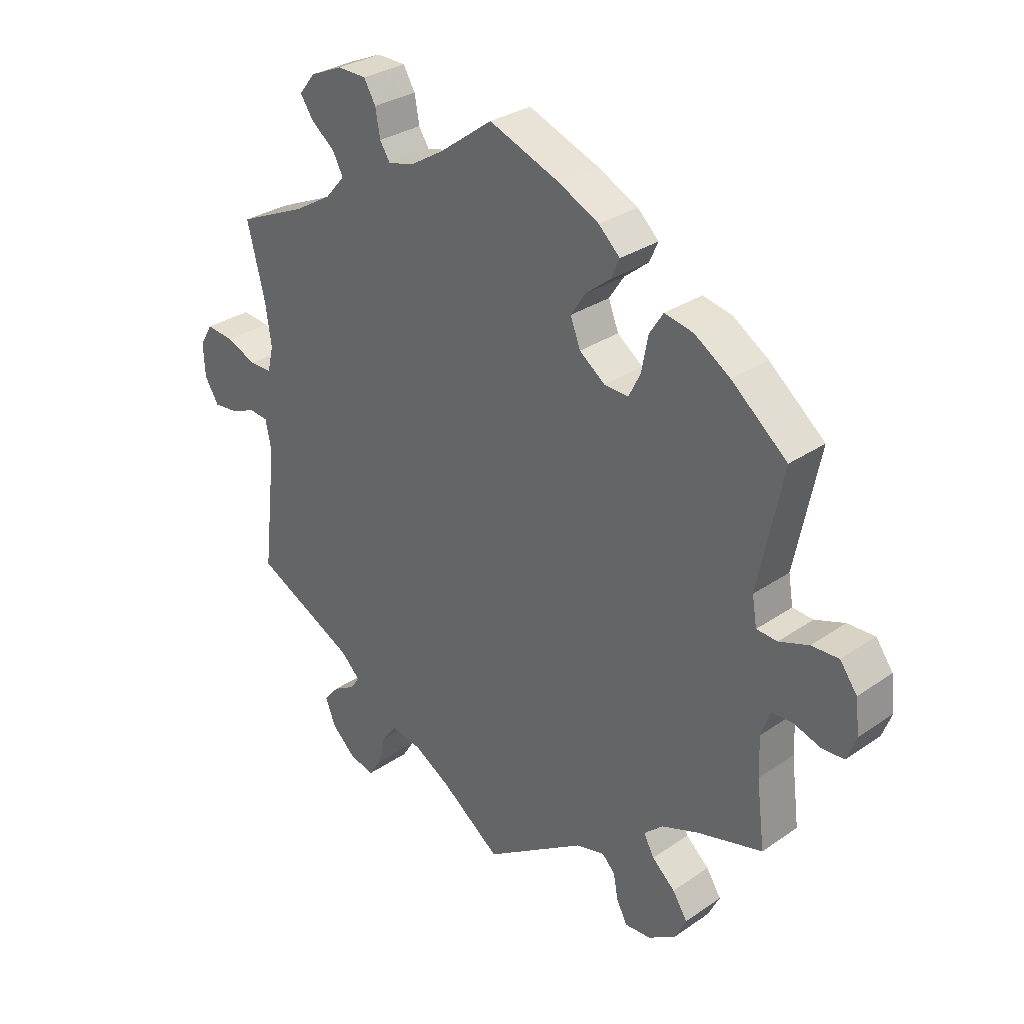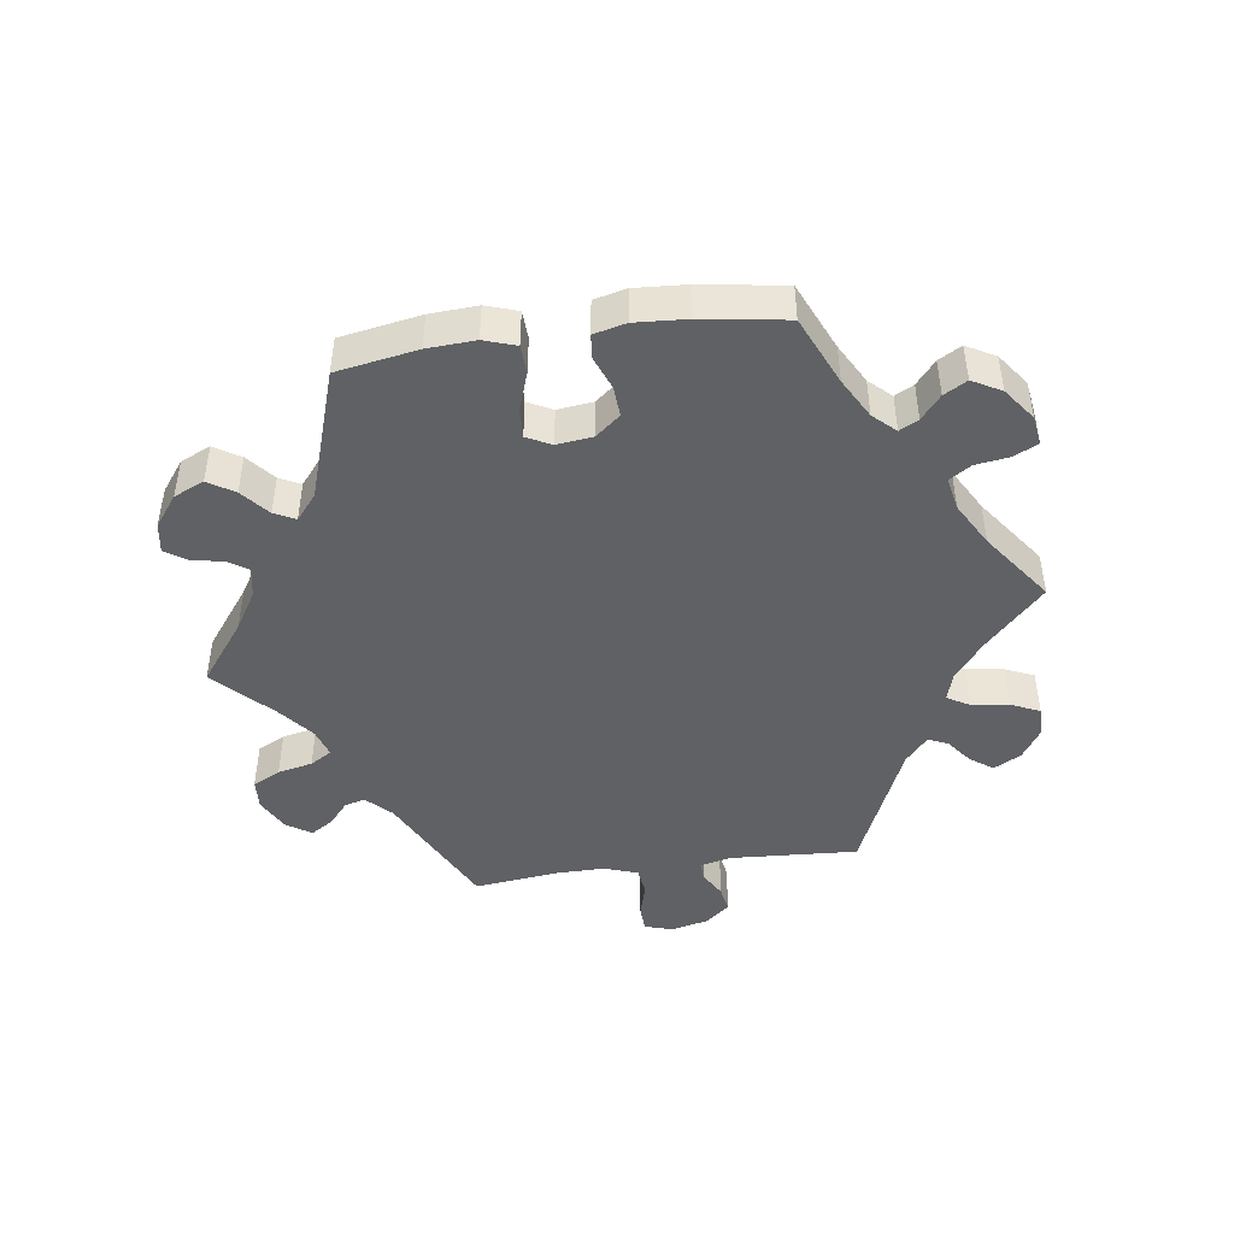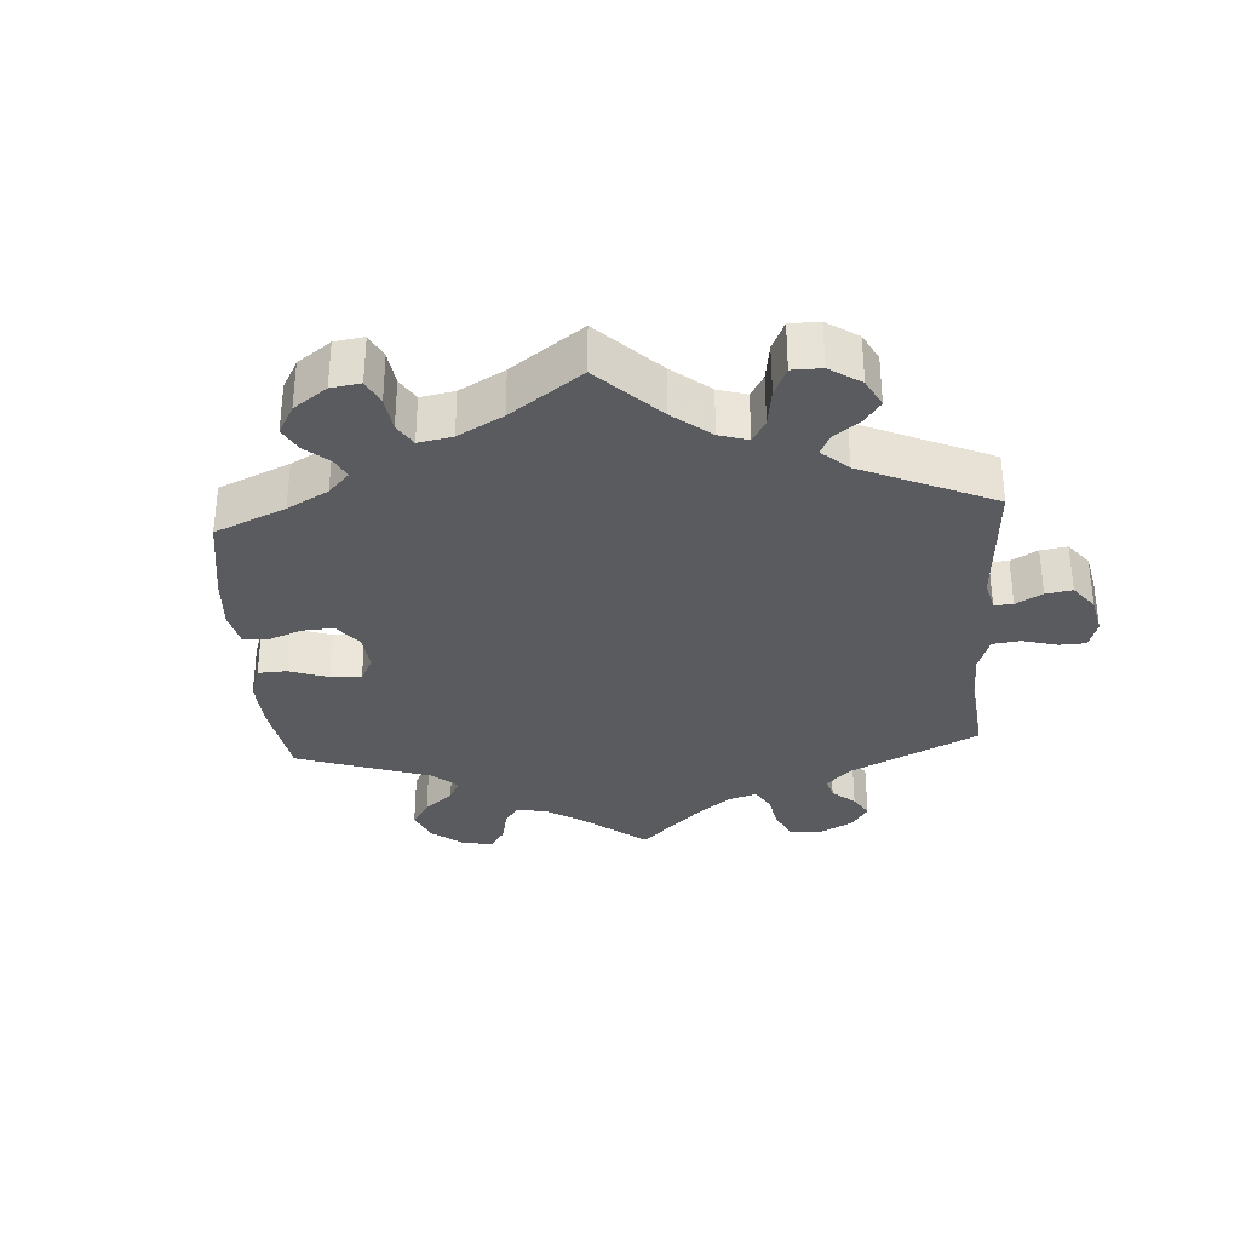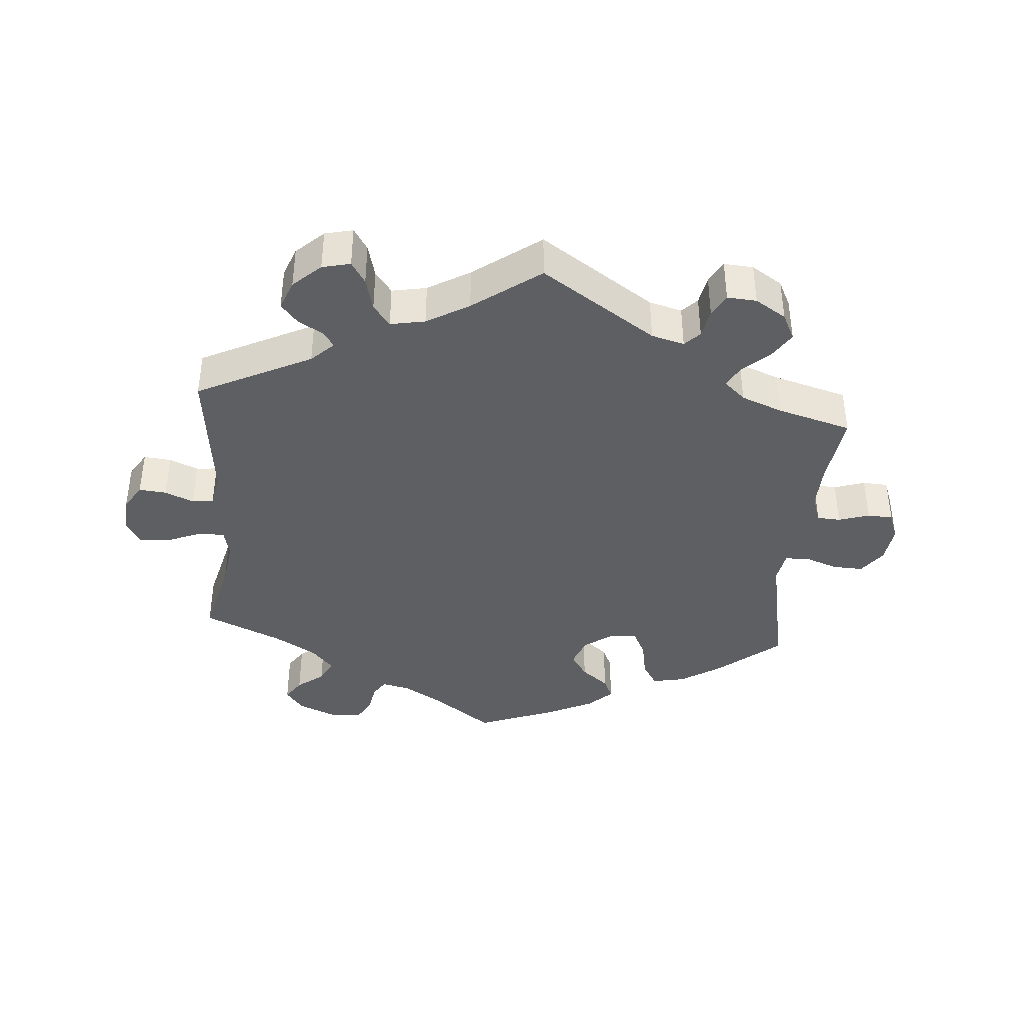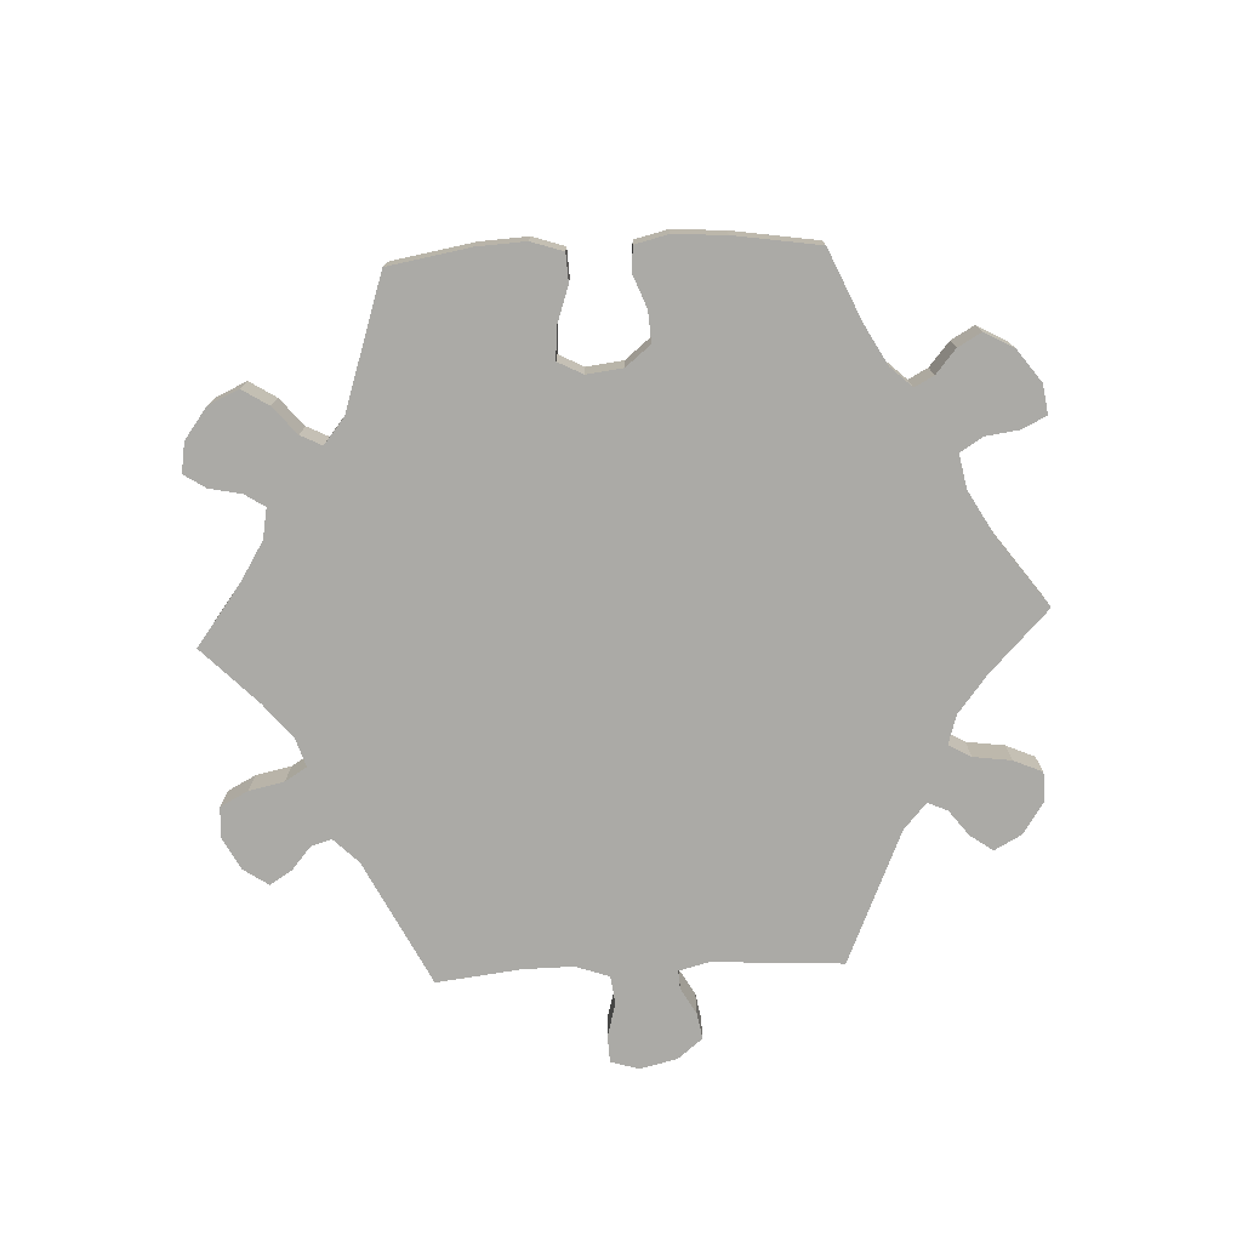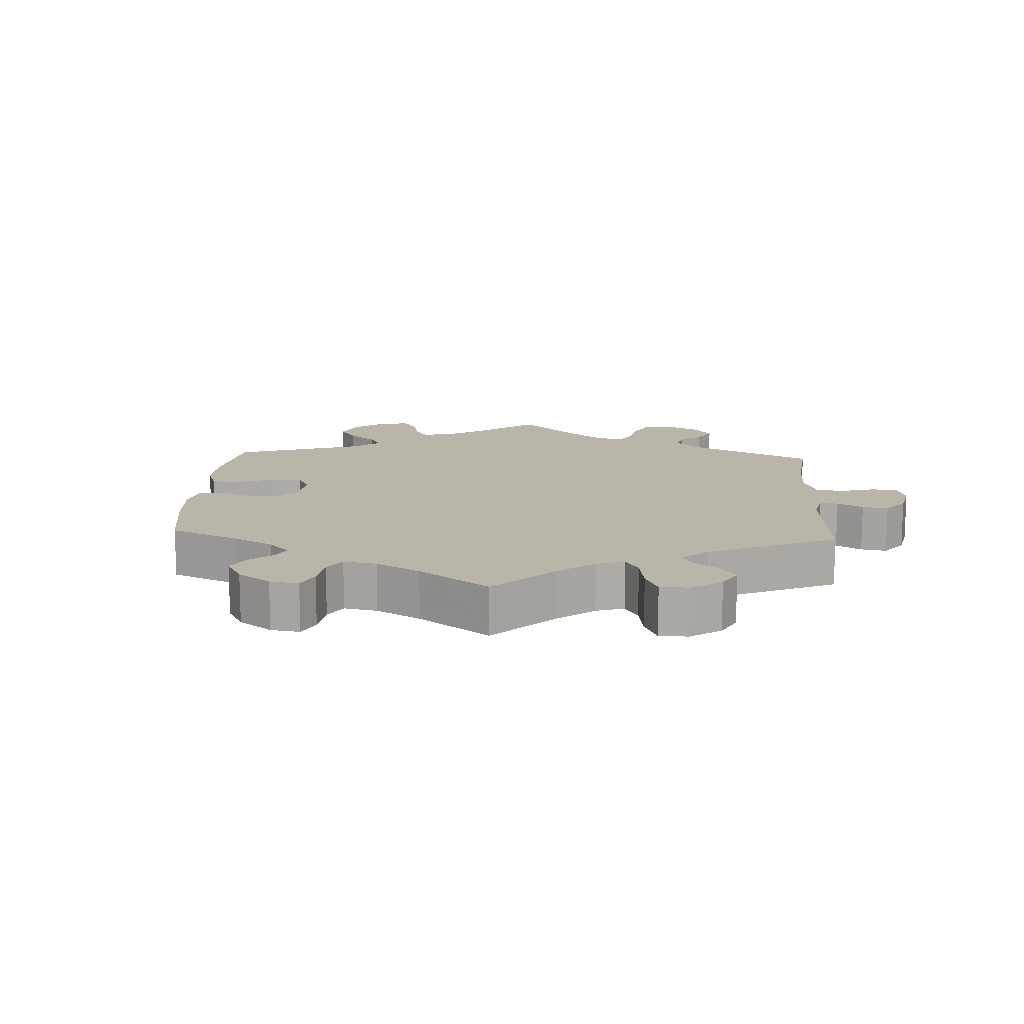
<metadata>
{"format":"obj","ext":"obj","renderer":"f3d","projection":"perspective","resolution":1024,"background":"white","views":[{"elev":30.5,"azim":-134.7,"up":"+Z"},{"elev":-45.8,"azim":-21.9,"up":"+Y"},{"elev":-33.1,"azim":63.8,"up":"+Y"},{"elev":-39.6,"azim":175.2,"up":"+Y"},{"elev":-75.7,"azim":-27.2,"up":"+Y"},{"elev":13.6,"azim":63.2,"up":"+Y"}]}
</metadata>
<code>
v -0.407 0.07 0.367
v -0.347 0.07 0.406
v -0.298 0.07 0.416
v -0.275 0.07 0.38
v -0.264 0.07 0.322
v -0.244 0.07 0.282
v -0.203 0.07 0.284
v -0.16 0.07 0.316
v -0.143 0.07 0.36
v -0.168 0.07 0.398
v -0.209 0.07 0.431
v -0.224 0.07 0.464
v -0.188 0.07 0.498
v -0.119 0.07 0.532
v 0 0.07 0.578
v 0.09 0.07 0.512
v 0.148 0.07 0.477
v 0.191 0.07 0.467
v 0.208 0.07 0.494
v 0.216 0.07 0.539
v 0.236 0.07 0.573
v 0.285 0.07 0.574
v 0.34 0.07 0.55
v 0.367 0.07 0.516
v 0.345 0.07 0.483
v 0.305 0.07 0.452
v 0.287 0.07 0.418
v 0.32 0.07 0.38
v 0.384 0.07 0.342
v 0.501 0.07 0.29
v 0.471 0.07 0.17
v 0.461 0.07 0.1
v 0.471 0.07 0.057
v 0.509 0.07 0.057
v 0.561 0.07 0.078
v 0.607 0.07 0.083
v 0.629 0.07 0.046
v 0.626 0.07 -0.009
v 0.602 0.07 -0.048
v 0.561 0.07 -0.044
v 0.518 0.07 -0.026
v 0.486 0.07 -0.029
v 0.476 0.07 -0.079
v 0.5 0.07 -0.289
v 0.329 0.07 -0.374
v 0.296 0.07 -0.406
v 0.311 0.07 -0.429
v 0.349 0.07 -0.451
v 0.374 0.07 -0.481
v 0.357 0.07 -0.525
v 0.316 0.07 -0.563
v 0.274 0.07 -0.573
v 0.253 0.07 -0.54
v 0.24 0.07 -0.49
v 0.215 0.07 -0.457
v 0.163 0.07 -0.467
v 0.1 0.07 -0.504
v 0 0.07 -0.578
v -0.171 0.07 -0.465
v -0.22 0.07 -0.452
v -0.242 0.07 -0.475
v -0.25 0.07 -0.518
v -0.268 0.07 -0.552
v -0.312 0.07 -0.549
v -0.358 0.07 -0.52
v -0.378 0.07 -0.48
v -0.353 0.07 -0.441
v -0.314 0.07 -0.406
v -0.296 0.07 -0.373
v -0.328 0.07 -0.344
v -0.39 0.07 -0.32
v -0.501 0.07 -0.289
v -0.487 0.07 -0.178
v -0.485 0.07 -0.112
v -0.5 0.07 -0.069
v -0.535 0.07 -0.067
v -0.581 0.07 -0.082
v -0.619 0.07 -0.08
v -0.635 0.07 -0.038
v -0.628 0.07 0.019
v -0.599 0.07 0.059
v -0.553 0.07 0.057
v -0.503 0.07 0.039
v -0.468 0.07 0.041
v -0.46 0.07 0.089
v -0.501 0.07 0.289
v -0.407 0 0.367
v -0.347 0 0.406
v -0.298 0 0.416
v -0.275 0 0.38
v -0.264 0 0.322
v -0.244 0 0.282
v -0.203 0 0.284
v -0.16 0 0.316
v -0.143 0 0.36
v -0.168 0 0.398
v -0.209 0 0.431
v -0.224 0 0.464
v -0.188 0 0.498
v -0.119 0 0.532
v 0 0 0.578
v 0.09 0 0.512
v 0.148 0 0.477
v 0.191 0 0.467
v 0.208 0 0.494
v 0.216 0 0.539
v 0.236 0 0.573
v 0.285 0 0.574
v 0.34 0 0.55
v 0.367 0 0.516
v 0.345 0 0.483
v 0.305 0 0.452
v 0.287 0 0.418
v 0.32 0 0.38
v 0.384 0 0.342
v 0.501 0 0.29
v 0.471 0 0.17
v 0.461 0 0.1
v 0.471 0 0.057
v 0.509 0 0.057
v 0.561 0 0.078
v 0.607 0 0.083
v 0.629 0 0.046
v 0.626 0 -0.009
v 0.602 0 -0.048
v 0.561 0 -0.044
v 0.518 0 -0.026
v 0.486 0 -0.029
v 0.476 0 -0.079
v 0.5 0 -0.289
v 0.329 0 -0.374
v 0.296 0 -0.406
v 0.311 0 -0.429
v 0.349 0 -0.451
v 0.374 0 -0.481
v 0.357 0 -0.525
v 0.316 0 -0.563
v 0.274 0 -0.573
v 0.253 0 -0.54
v 0.24 0 -0.49
v 0.215 0 -0.457
v 0.163 0 -0.467
v 0.1 0 -0.504
v 0 0 -0.578
v -0.171 0 -0.465
v -0.22 0 -0.452
v -0.242 0 -0.475
v -0.25 0 -0.518
v -0.268 0 -0.552
v -0.312 0 -0.549
v -0.358 0 -0.52
v -0.378 0 -0.48
v -0.353 0 -0.441
v -0.314 0 -0.406
v -0.296 0 -0.373
v -0.328 0 -0.344
v -0.39 0 -0.32
v -0.501 0 -0.289
v -0.487 0 -0.178
v -0.485 0 -0.112
v -0.5 0 -0.069
v -0.535 0 -0.067
v -0.581 0 -0.082
v -0.619 0 -0.08
v -0.635 0 -0.038
v -0.628 0 0.019
v -0.599 0 0.059
v -0.553 0 0.057
v -0.503 0 0.039
v -0.468 0 0.041
v -0.46 0 0.089
v -0.501 0 0.289
f 85 86 1 2
f 84 85 2 3
f 80 81 82 83
f 80 83 84
f 79 80 84
f 76 77 78 79
f 75 76 79 84
f 74 75 84 3
f 71 72 73
f 70 71 73 74
f 69 70 74 3
f 65 66 67 68
f 65 68 69
f 64 65 69
f 61 62 63 64
f 61 64 69
f 60 61 69 3
f 57 58 59
f 56 57 59 60
f 55 56 60
f 51 52 53 54
f 51 54 55
f 50 51 55
f 47 48 49 50
f 46 47 50 55
f 45 46 55 60
f 43 44 45 60
f 38 39 40 41
f 38 41 42
f 37 38 42
f 34 35 36 37
f 33 34 37 42
f 32 33 42 43
f 29 30 31
f 28 29 31 32
f 27 28 32 43
f 23 24 25 26
f 23 26 27
f 22 23 27
f 19 20 21 22
f 18 19 22 27
f 17 18 27 43
f 13 14 15 16
f 10 11 12 13
f 9 10 13 16
f 8 9 16 17
f 60 3 4 5
f 60 5 6
f 43 60 6 7
f 7 8 17 43
f 88 87 172 171
f 89 88 171 170
f 169 168 167 166
f 170 169 166
f 170 166 165
f 165 164 163 162
f 170 165 162 161
f 89 170 161 160
f 159 158 157
f 160 159 157 156
f 89 160 156 155
f 154 153 152 151
f 155 154 151
f 155 151 150
f 150 149 148 147
f 155 150 147
f 89 155 147 146
f 145 144 143
f 146 145 143 142
f 146 142 141
f 140 139 138 137
f 141 140 137
f 141 137 136
f 136 135 134 133
f 141 136 133 132
f 146 141 132 131
f 146 131 130 129
f 127 126 125 124
f 128 127 124
f 128 124 123
f 123 122 121 120
f 128 123 120 119
f 129 128 119 118
f 117 116 115
f 118 117 115 114
f 129 118 114 113
f 112 111 110 109
f 113 112 109
f 113 109 108
f 108 107 106 105
f 113 108 105 104
f 129 113 104 103
f 102 101 100 99
f 99 98 97 96
f 102 99 96 95
f 103 102 95 94
f 91 90 89 146
f 92 91 146
f 93 92 146 129
f 129 103 94 93
f 1 87 88 2
f 2 88 89 3
f 3 89 90 4
f 4 90 91 5
f 5 91 92 6
f 6 92 93 7
f 7 93 94 8
f 8 94 95 9
f 9 95 96 10
f 10 96 97 11
f 11 97 98 12
f 12 98 99 13
f 13 99 100 14
f 14 100 101 15
f 15 101 102 16
f 16 102 103 17
f 17 103 104 18
f 18 104 105 19
f 19 105 106 20
f 20 106 107 21
f 21 107 108 22
f 22 108 109 23
f 23 109 110 24
f 24 110 111 25
f 25 111 112 26
f 26 112 113 27
f 27 113 114 28
f 28 114 115 29
f 29 115 116 30
f 30 116 117 31
f 31 117 118 32
f 32 118 119 33
f 33 119 120 34
f 34 120 121 35
f 35 121 122 36
f 36 122 123 37
f 37 123 124 38
f 38 124 125 39
f 39 125 126 40
f 40 126 127 41
f 41 127 128 42
f 42 128 129 43
f 43 129 130 44
f 44 130 131 45
f 45 131 132 46
f 46 132 133 47
f 47 133 134 48
f 48 134 135 49
f 49 135 136 50
f 50 136 137 51
f 51 137 138 52
f 52 138 139 53
f 53 139 140 54
f 54 140 141 55
f 55 141 142 56
f 56 142 143 57
f 57 143 144 58
f 58 144 145 59
f 59 145 146 60
f 60 146 147 61
f 61 147 148 62
f 62 148 149 63
f 63 149 150 64
f 64 150 151 65
f 65 151 152 66
f 66 152 153 67
f 67 153 154 68
f 68 154 155 69
f 69 155 156 70
f 70 156 157 71
f 71 157 158 72
f 72 158 159 73
f 73 159 160 74
f 74 160 161 75
f 75 161 162 76
f 76 162 163 77
f 77 163 164 78
f 78 164 165 79
f 79 165 166 80
f 80 166 167 81
f 81 167 168 82
f 82 168 169 83
f 83 169 170 84
f 84 170 171 85
f 85 171 172 86
f 86 172 87 1

</code>
